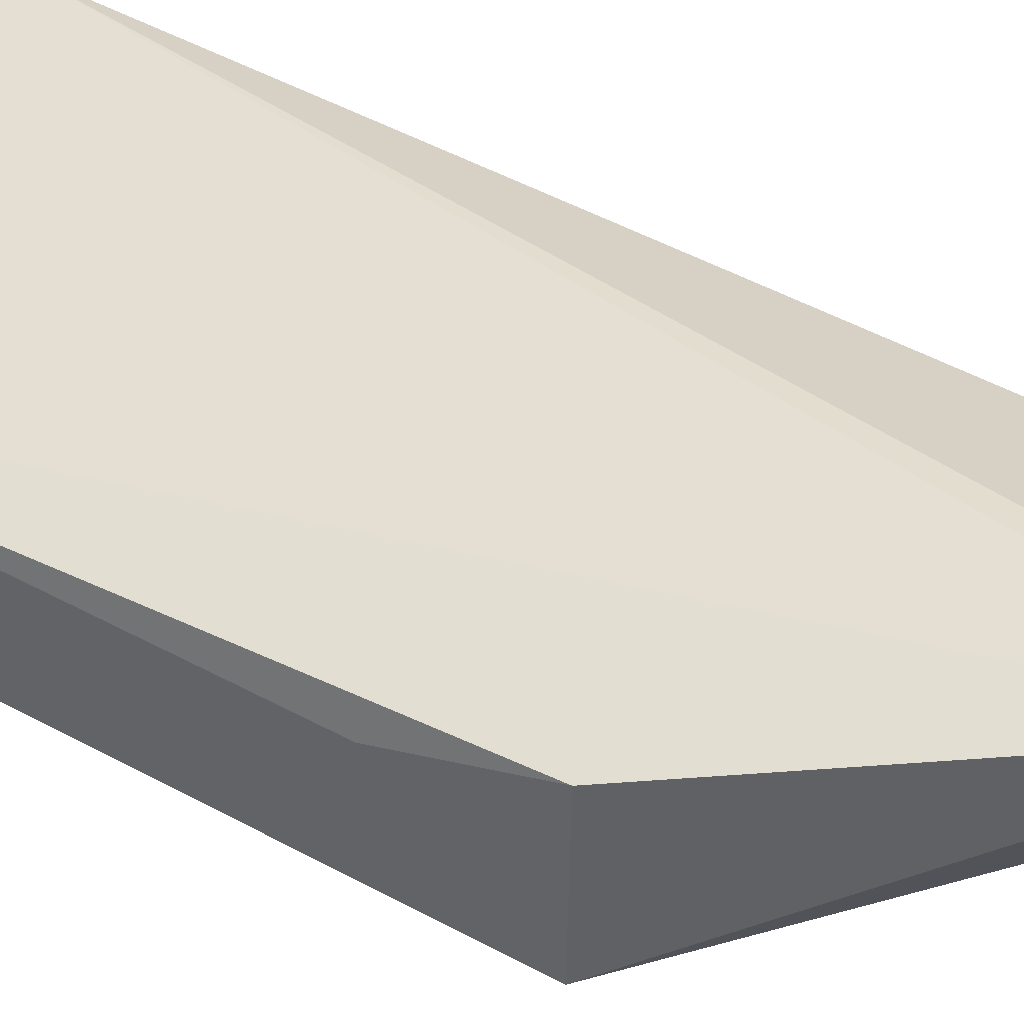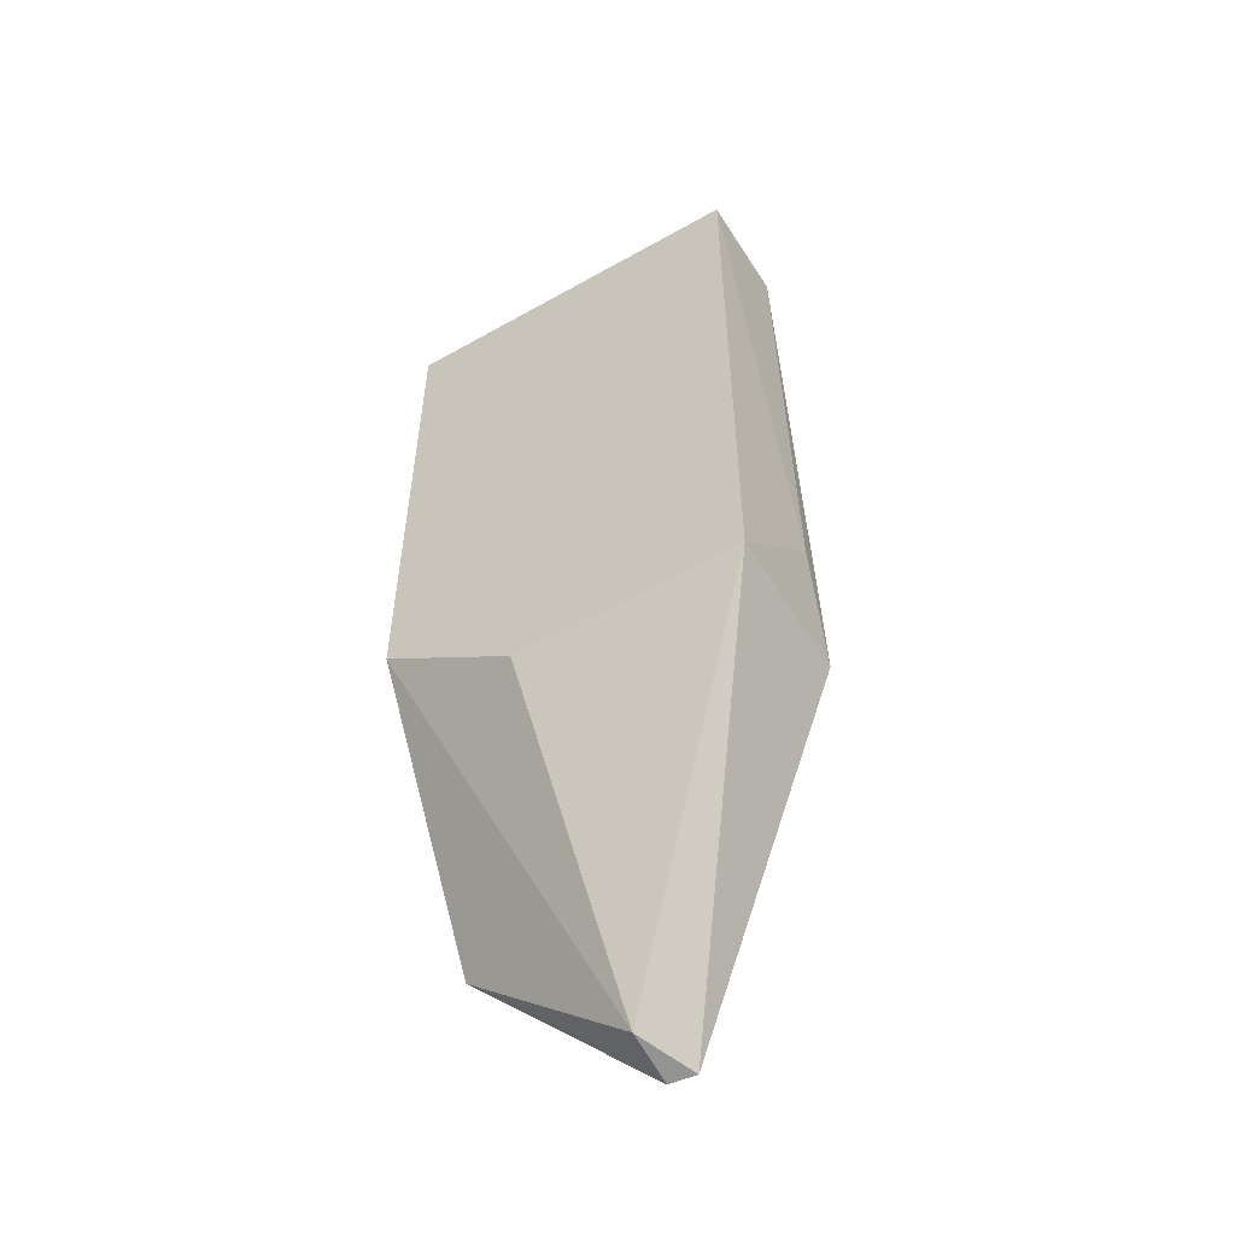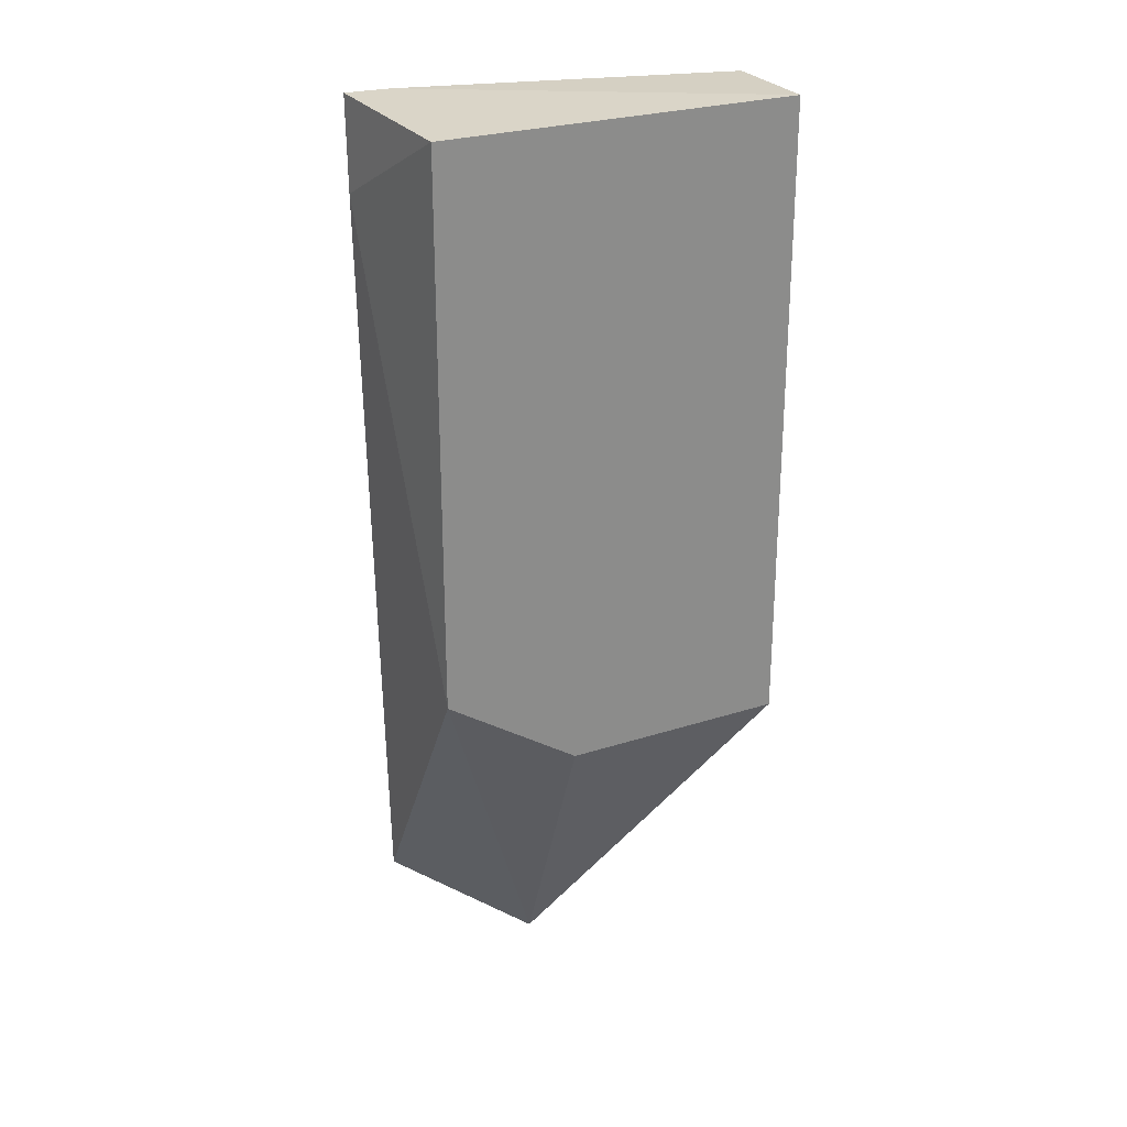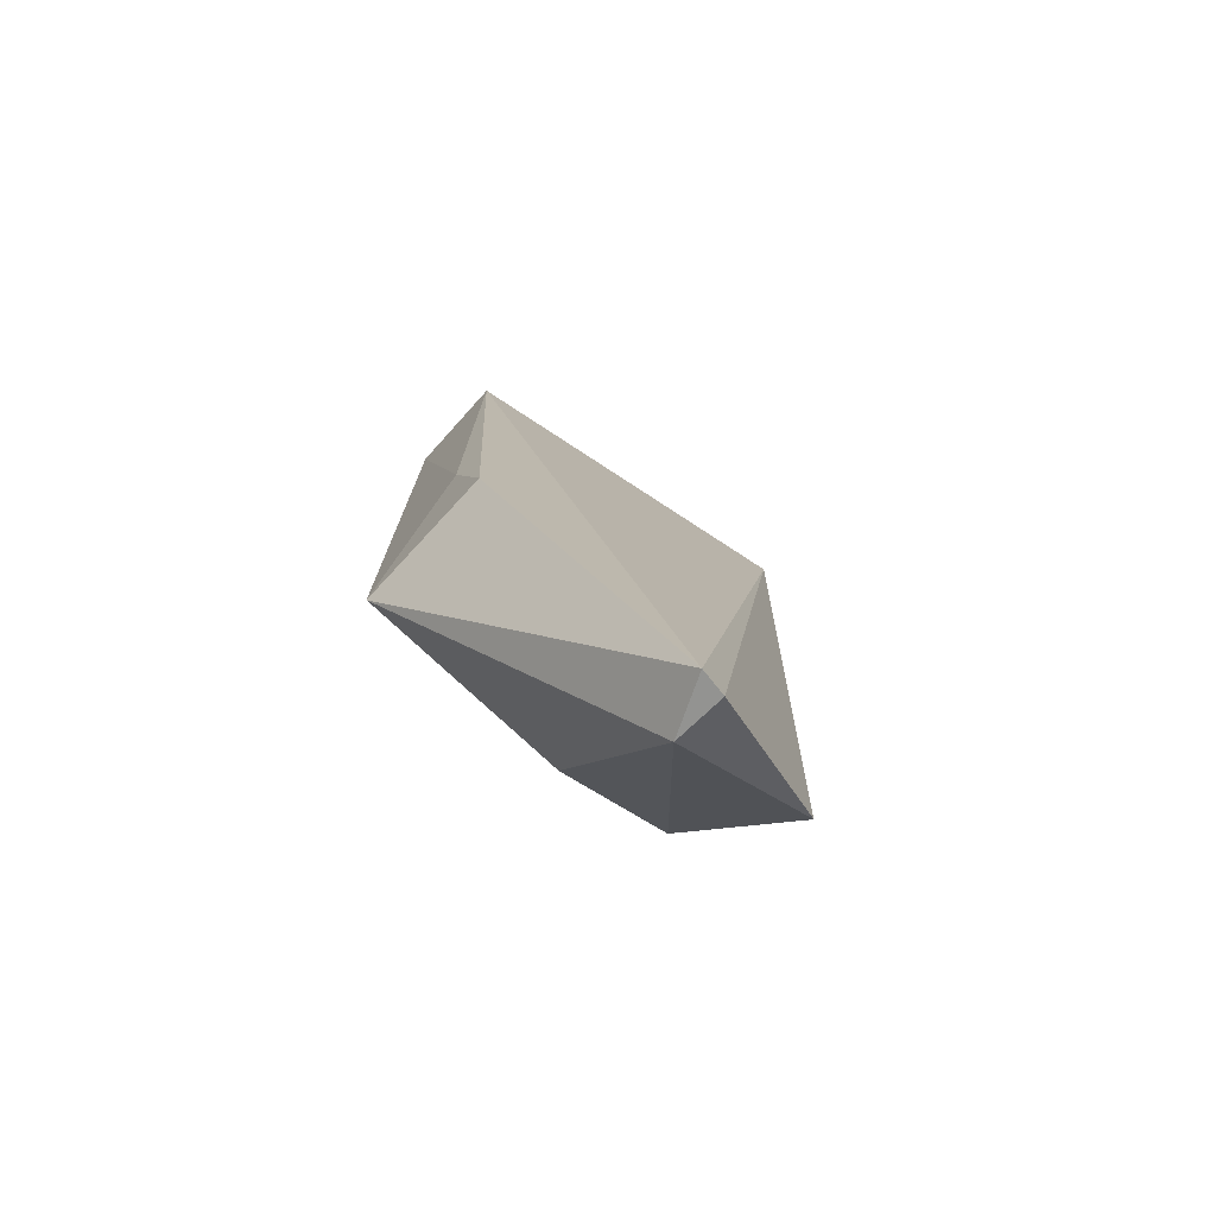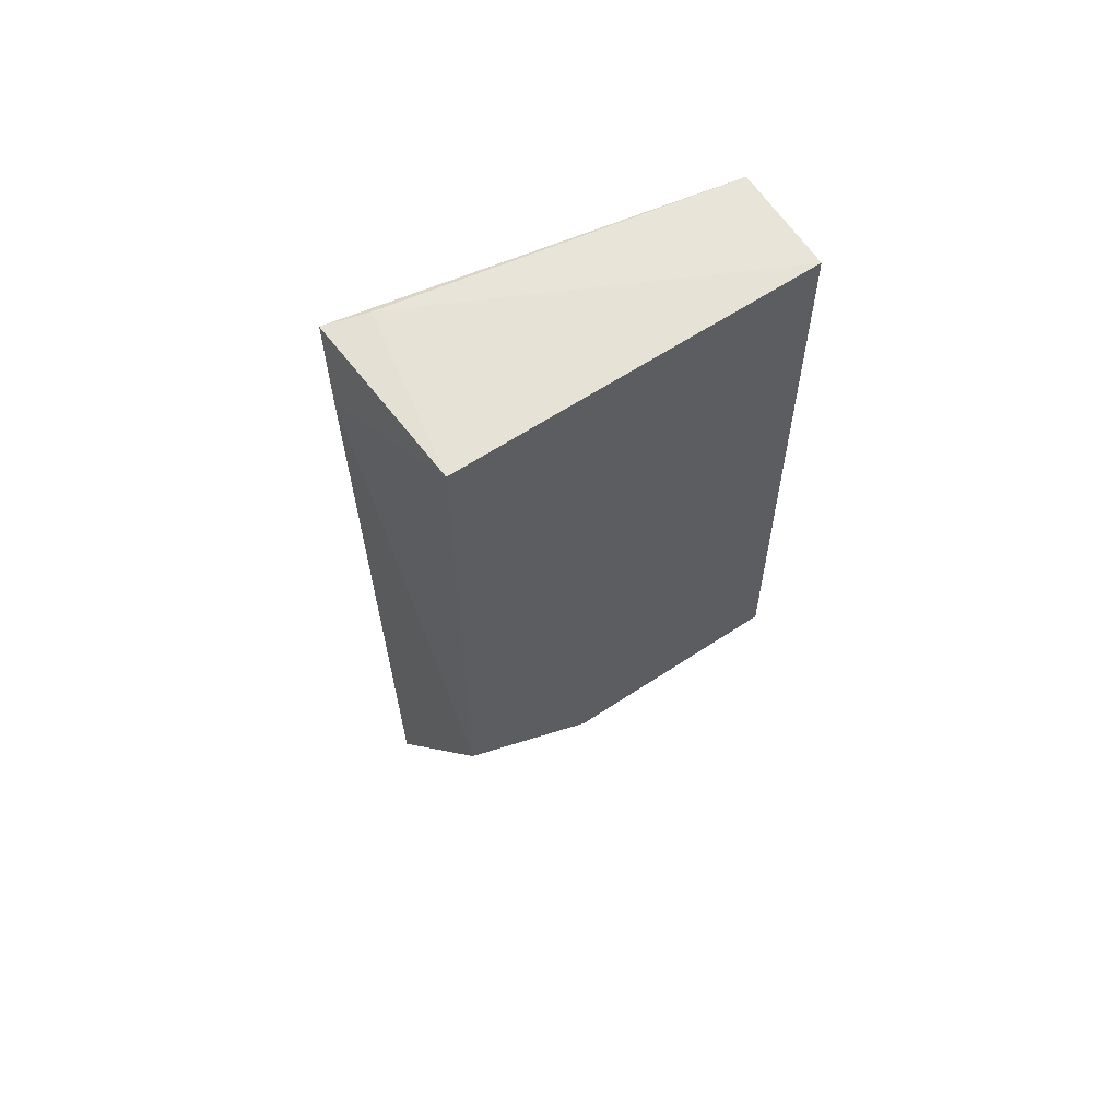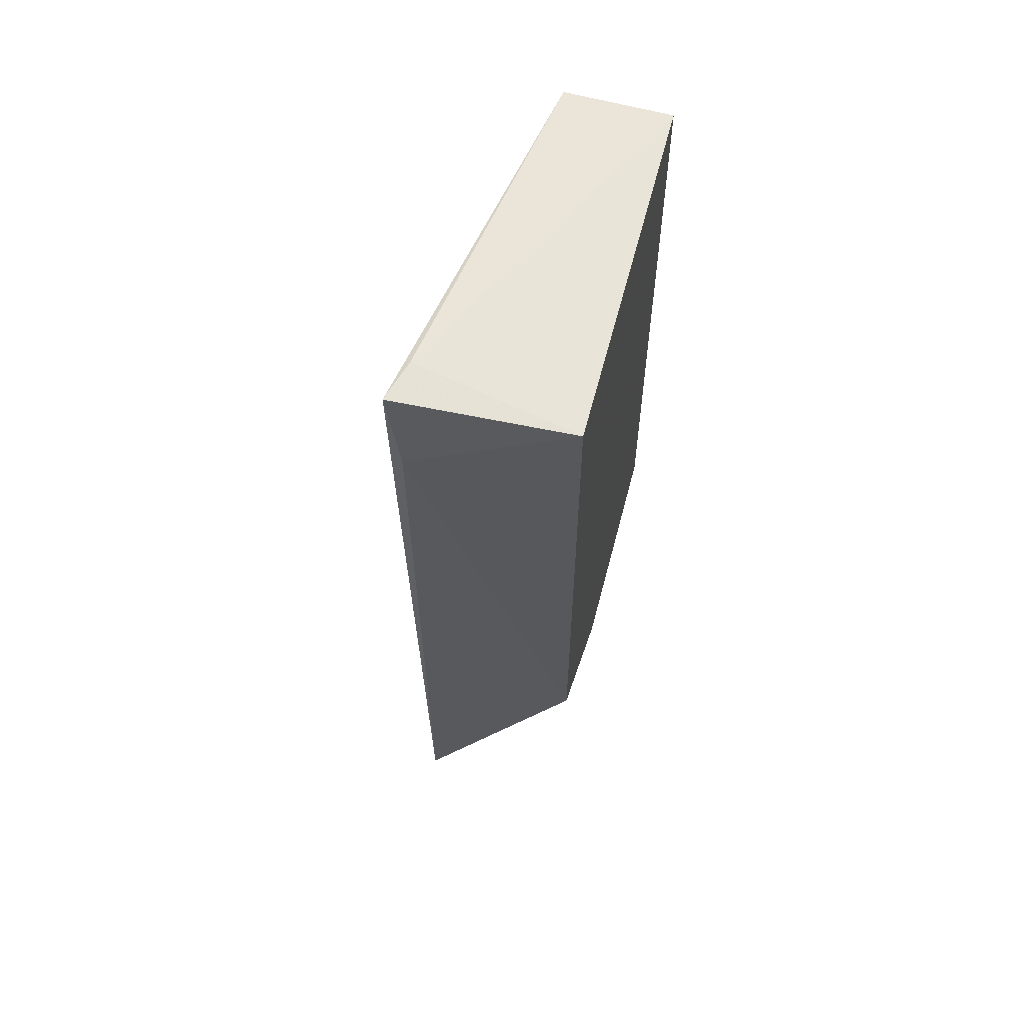
<metadata>
{"format":"obj","ext":"obj","renderer":"f3d","projection":"perspective","resolution":1024,"background":"white","views":[{"elev":41.2,"azim":123.9,"up":"+Y"},{"elev":-54.8,"azim":30.8,"up":"+Z"},{"elev":26.4,"azim":-26.9,"up":"+Z"},{"elev":-75.1,"azim":136.7,"up":"+Z"},{"elev":61.4,"azim":-34.1,"up":"+Z"},{"elev":60.4,"azim":-75.5,"up":"+Z"}]}
</metadata>
<code>
v 0.01247 -0.01897 0.02381
v 0.01234 -0.02492 0.02381
v 0.01234 -0.02492 -0.01181
v 0.000983 -0.01307 -0.03025
v -0.008589 -0.0153 0.02413
v 0.01244 -0.0167 -0.01201
v 0.01274 -0.0187 -0.004963
v -0.006265 -0.01601 0.02425
v 0.002449 -0.01287 -0.03019
v -0.008014 -0.02492 0.02381
v 0.000983 -0.01601 -0.02962
v -0.008014 -0.02492 -0.006724
v -0.0003807 -0.02492 -0.01181
v -0.008833 -0.01609 0.01917
v -0.008017 -0.01602 -0.02199
f 7 1 2
f 7 2 3
f 7 6 1
f 7 3 6
f 8 2 1
f 8 1 5
f 9 5 1
f 9 4 5
f 9 1 6
f 9 6 3
f 10 3 2
f 10 8 5
f 10 2 8
f 11 9 3
f 11 4 9
f 12 3 10
f 13 12 11
f 13 11 3
f 13 3 12
f 14 12 10
f 14 10 5
f 15 4 11
f 15 11 12
f 15 12 14
f 15 14 5
f 15 5 4

</code>
